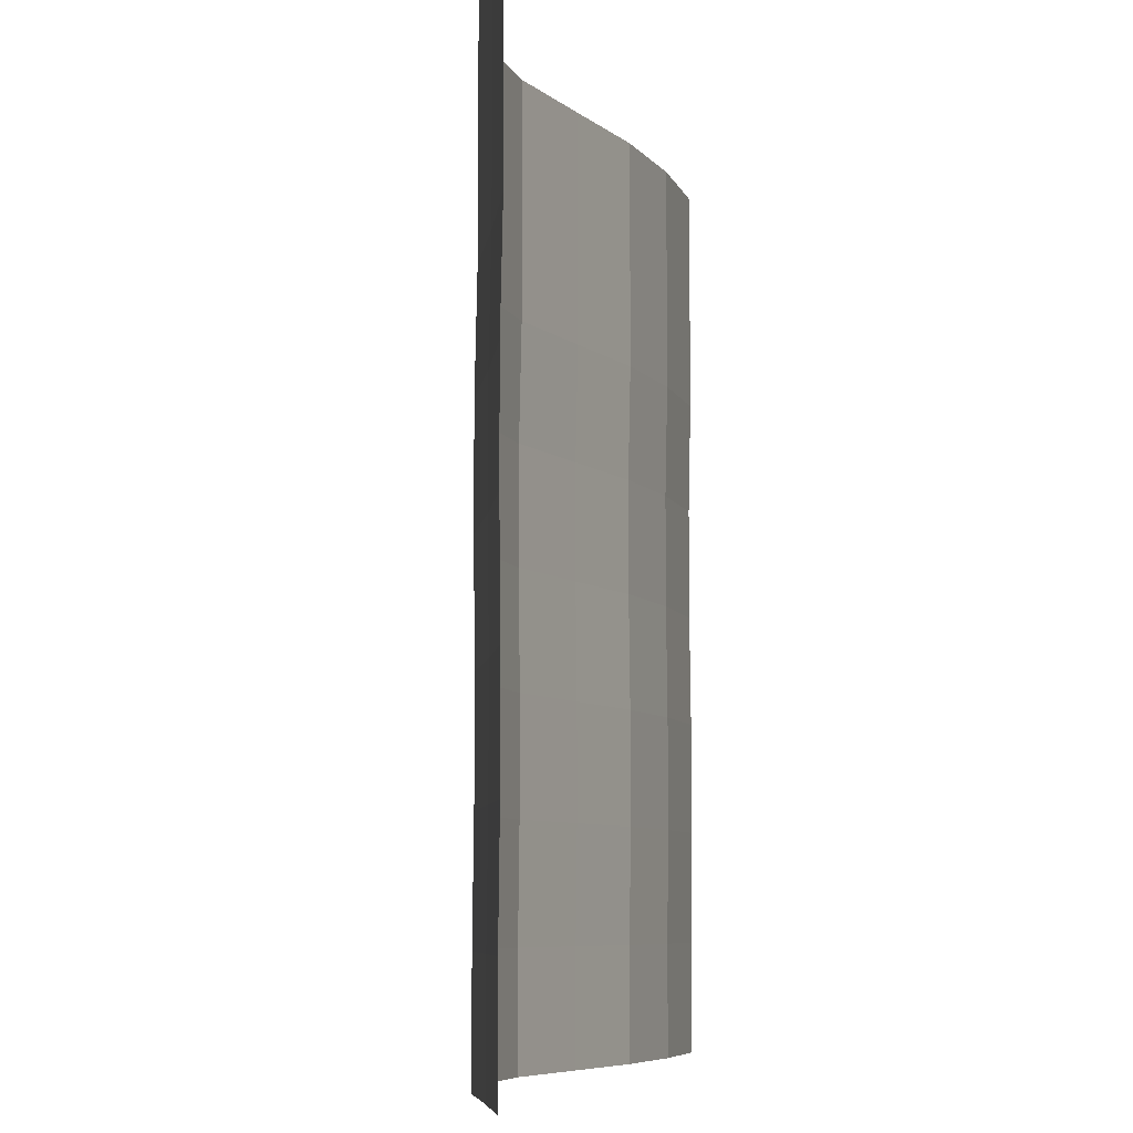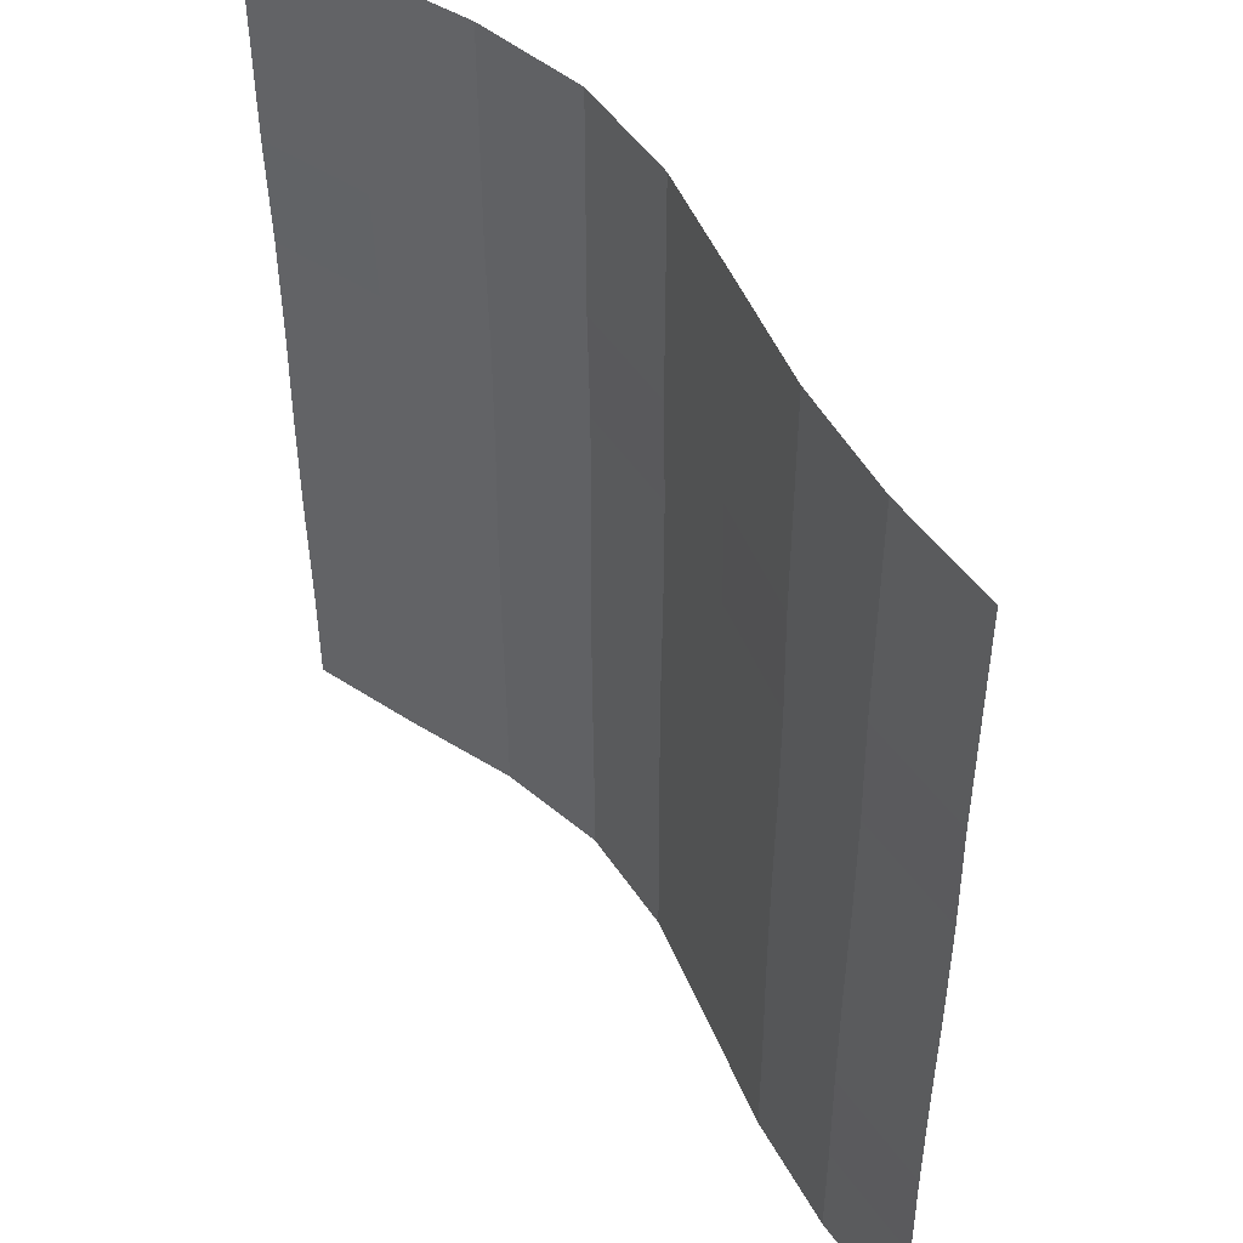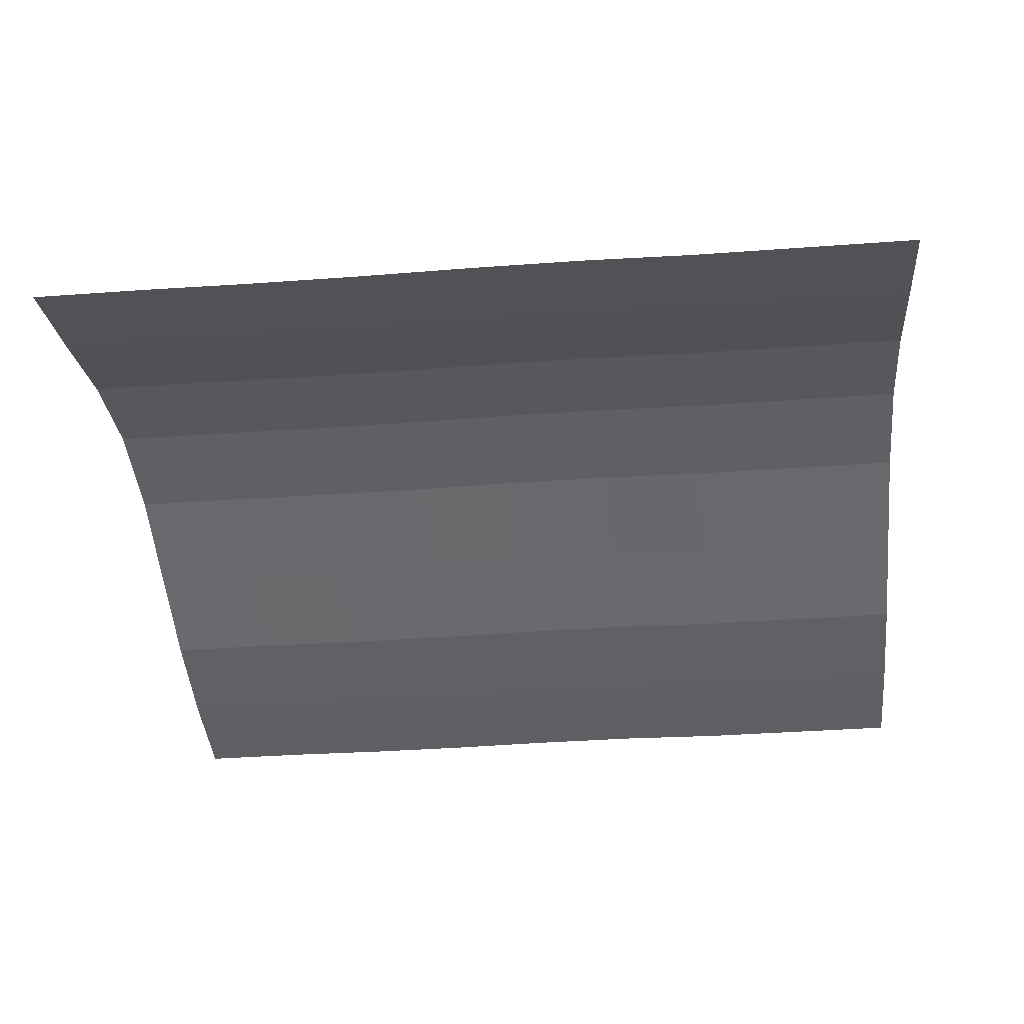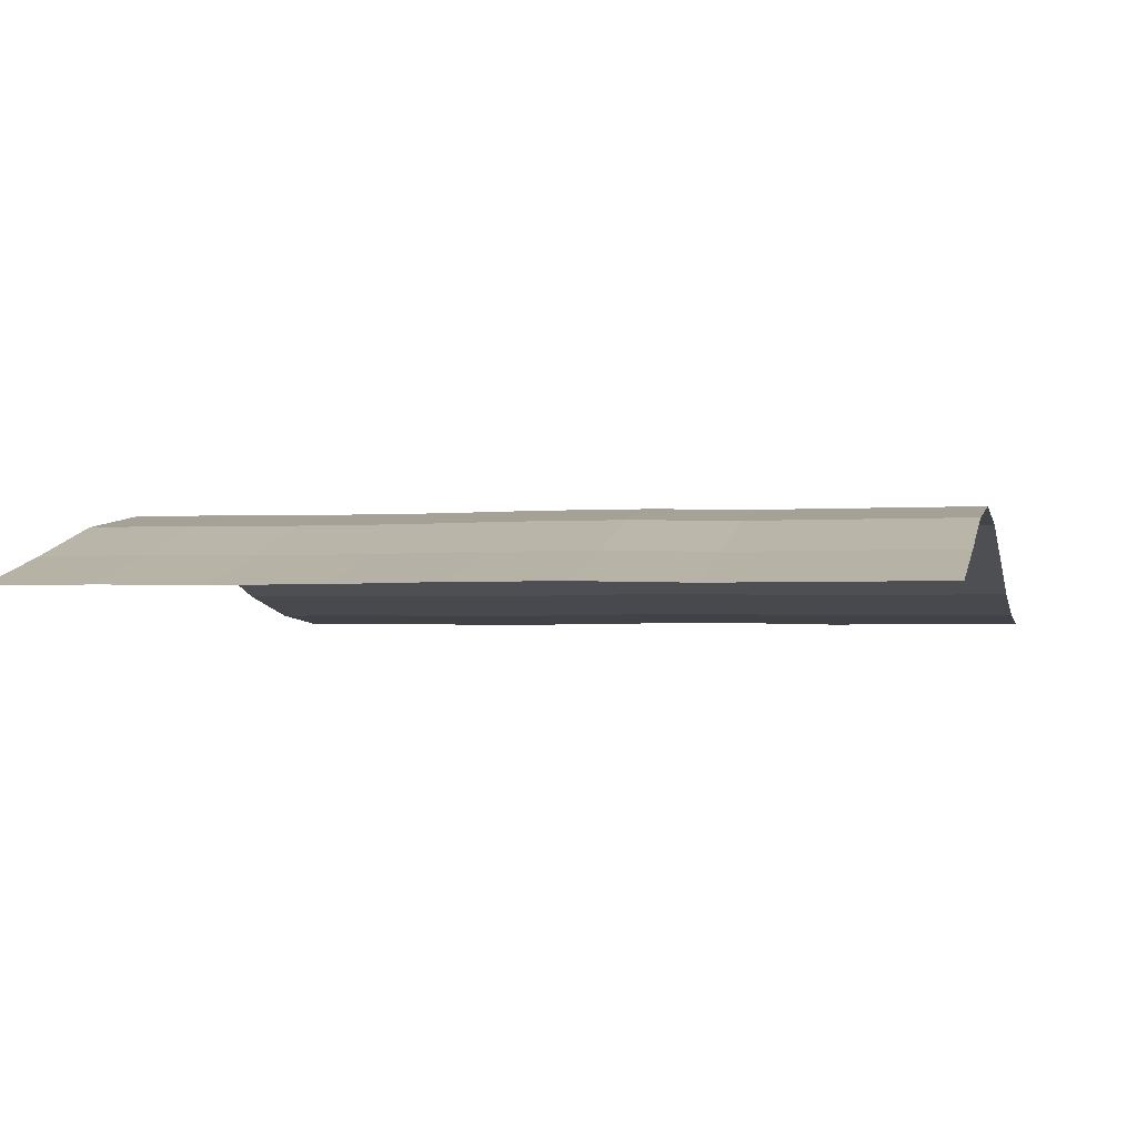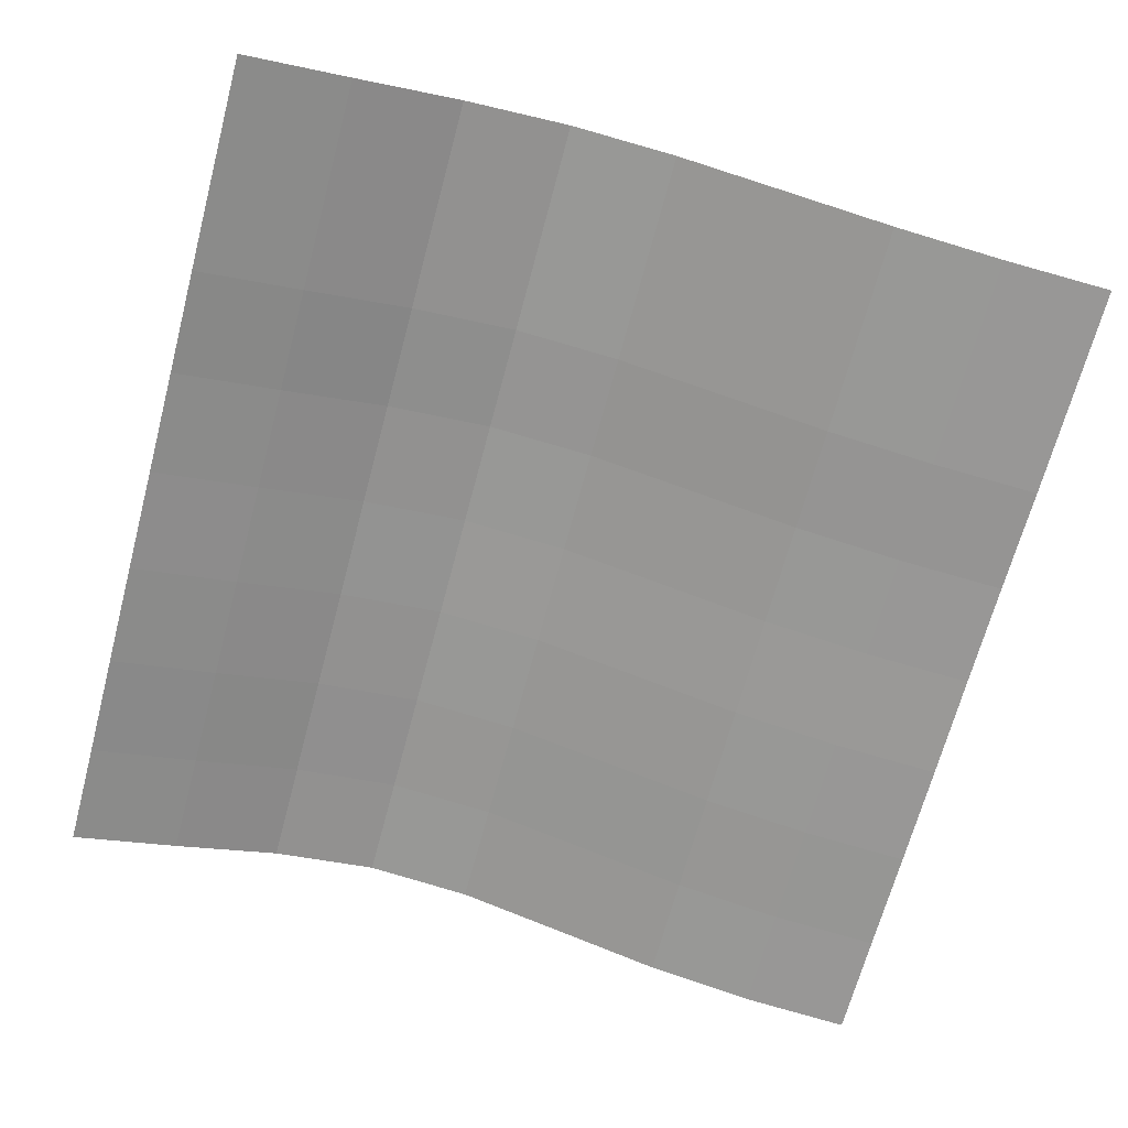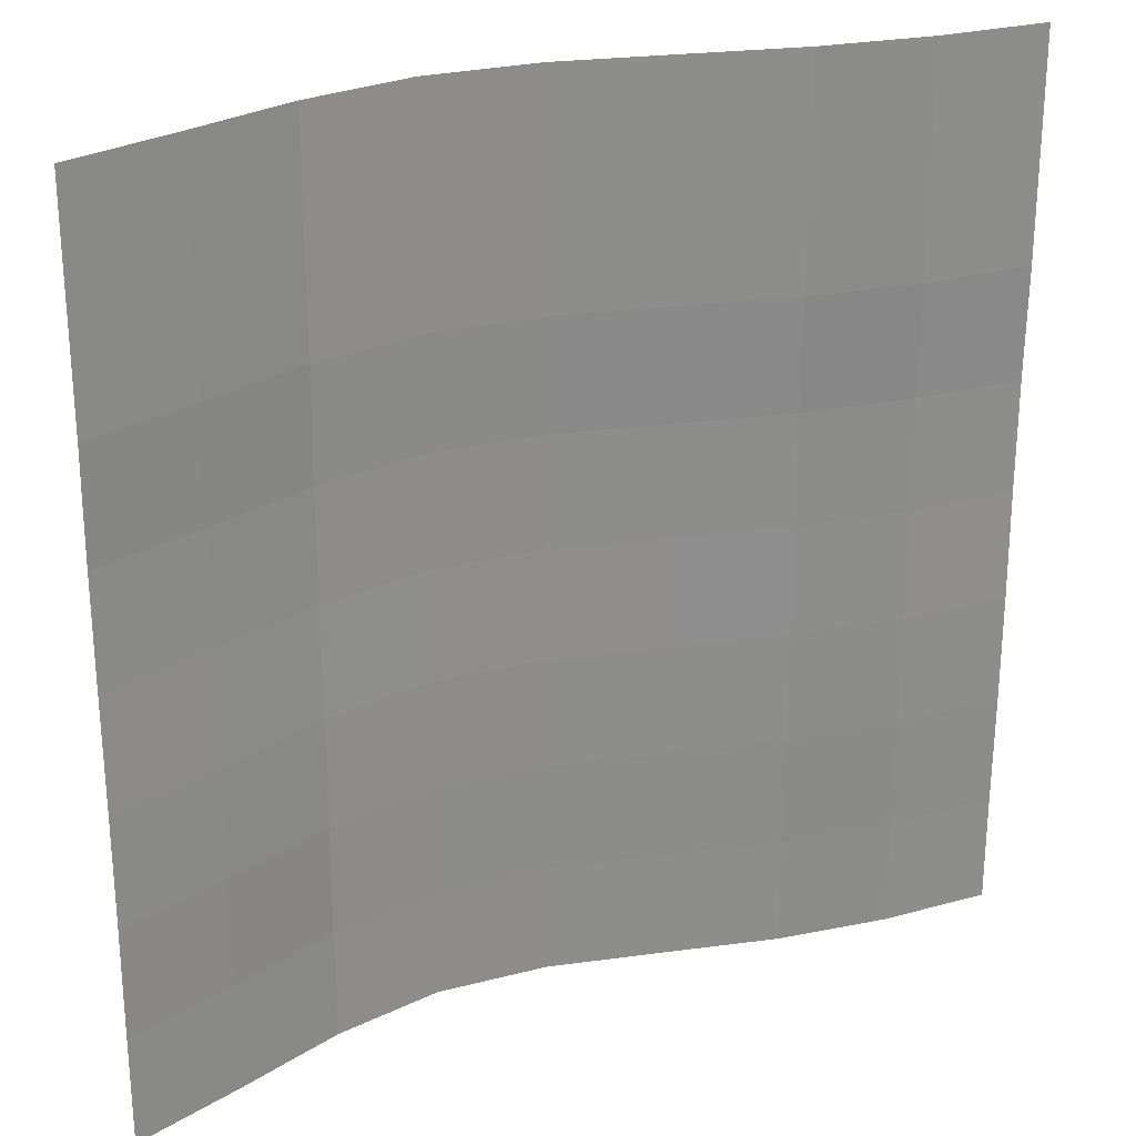
<metadata>
{"format":"obj","ext":"obj","renderer":"f3d","projection":"perspective","resolution":1024,"background":"white","views":[{"elev":-7.1,"azim":99.8,"up":"+Y"},{"elev":48.2,"azim":-127.9,"up":"+Y"},{"elev":-36.8,"azim":95.5,"up":"+Z"},{"elev":-2.1,"azim":103.7,"up":"+Z"},{"elev":-67.9,"azim":165.1,"up":"+Z"},{"elev":25.8,"azim":151.5,"up":"+Y"}]}
</metadata>
<code>
o Plane_Plane.001
v -2 -2 0.02434
v 2 -2 0.1367
v -2 2 0.01392
v 2 2 0.1263
v -2 -0 0.02434
v 0 -2 0.4534
v 2 -0 0.1367
v 0 2 0.443
v 0 -0 0.4534
v -2 -1 0.01876
v 1 -2 0.429
v 2 1 0.1263
v -1 2 0.1501
v -2 1 0.01392
v -1 -2 0.1605
v 2 -1 0.1311
v 1 2 0.4186
v 0 1 0.443
v 0 -1 0.4478
v -1 -0 0.1605
v 1 -0 0.429
v 1 -1 0.4234
v -1 -1 0.1549
v -1 1 0.1501
v 1 1 0.4186
v -2 -1.5 0.02434
v 1.5 -2 0.2762
v 2 1.5 0.1263
v -1.5 2 0.05573
v -2 0.5 0.02434
v -0.5 -2 0.3082
v 2 -0.5 0.1311
v 0.5 2 0.4961
v 0 1.5 0.443
v 0 -0.5 0.4478
v -1.5 -0 0.06615
v 0.5 -0 0.5066
v -2 -0.5 0.01876
v 0.5 -2 0.5066
v 2 0.5 0.1367
v -0.5 2 0.2978
v -2 1.5 0.01392
v -1.5 -2 0.06615
v 2 -1.5 0.1367
v 1.5 2 0.2658
v 0 0.5 0.4534
v 0 -1.5 0.4534
v -0.5 -0 0.3082
v 1.5 -0 0.2762
v 1 -0.5 0.4234
v 1 -1.5 0.429
v 0.5 -1 0.501
v 1.5 -1 0.2706
v -1 -0.5 0.1549
v -1 -1.5 0.1605
v -1.5 -1 0.06056
v -0.5 -1 0.3026
v -1 1.5 0.1501
v -1 0.5 0.1605
v -1.5 1 0.05573
v -0.5 1 0.2978
v 1 1.5 0.4186
v 1 0.5 0.429
v 0.5 1 0.4961
v 1.5 1 0.2658
v 1.5 0.5 0.2762
v 0.5 0.5 0.5066
v 0.5 1.5 0.4961
v -0.5 0.5 0.3082
v -1.5 0.5 0.06615
v -1.5 1.5 0.05573
v -0.5 -1.5 0.3082
v -1.5 -1.5 0.06615
v -1.5 -0.5 0.06056
v 1.5 -1.5 0.2762
v 0.5 -1.5 0.5066
v 0.5 -0.5 0.501
v 1.5 -0.5 0.2706
v -0.5 -0.5 0.3026
v -0.5 1.5 0.2978
v 1.5 1.5 0.2658
f 81 28 4 45
f 80 34 8 41
f 79 35 9 48
f 78 32 7 49
f 77 50 21 37
f 76 51 22 52
f 75 44 16 53
f 74 54 20 36
f 73 55 23 56
f 72 47 19 57
f 71 58 13 29
f 70 59 24 60
f 69 46 18 61
f 68 62 17 33
f 67 63 25 64
f 66 40 12 65
f 63 66 65 25
f 21 49 66 63
f 49 7 40 66
f 46 67 64 18
f 9 37 67 46
f 37 21 63 67
f 34 68 33 8
f 18 64 68 34
f 64 25 62 68
f 59 69 61 24
f 20 48 69 59
f 48 9 46 69
f 30 70 60 14
f 5 36 70 30
f 36 20 59 70
f 42 71 29 3
f 14 60 71 42
f 60 24 58 71
f 55 72 57 23
f 15 31 72 55
f 31 6 47 72
f 26 73 56 10
f 1 43 73 26
f 43 15 55 73
f 38 74 36 5
f 10 56 74 38
f 56 23 54 74
f 51 75 53 22
f 11 27 75 51
f 27 2 44 75
f 47 76 52 19
f 6 39 76 47
f 39 11 51 76
f 35 77 37 9
f 19 52 77 35
f 52 22 50 77
f 50 78 49 21
f 22 53 78 50
f 53 16 32 78
f 54 79 48 20
f 23 57 79 54
f 57 19 35 79
f 58 80 41 13
f 24 61 80 58
f 61 18 34 80
f 62 81 45 17
f 25 65 81 62
f 65 12 28 81

</code>
